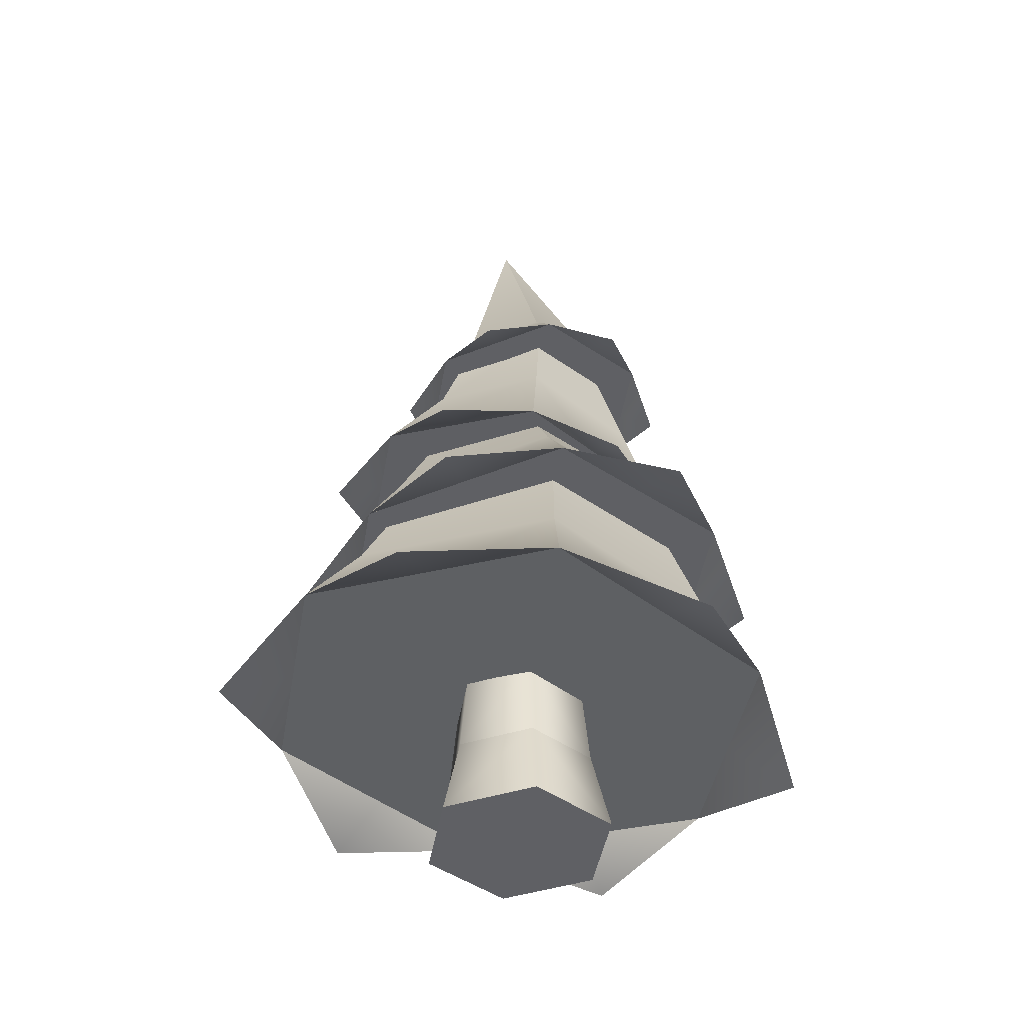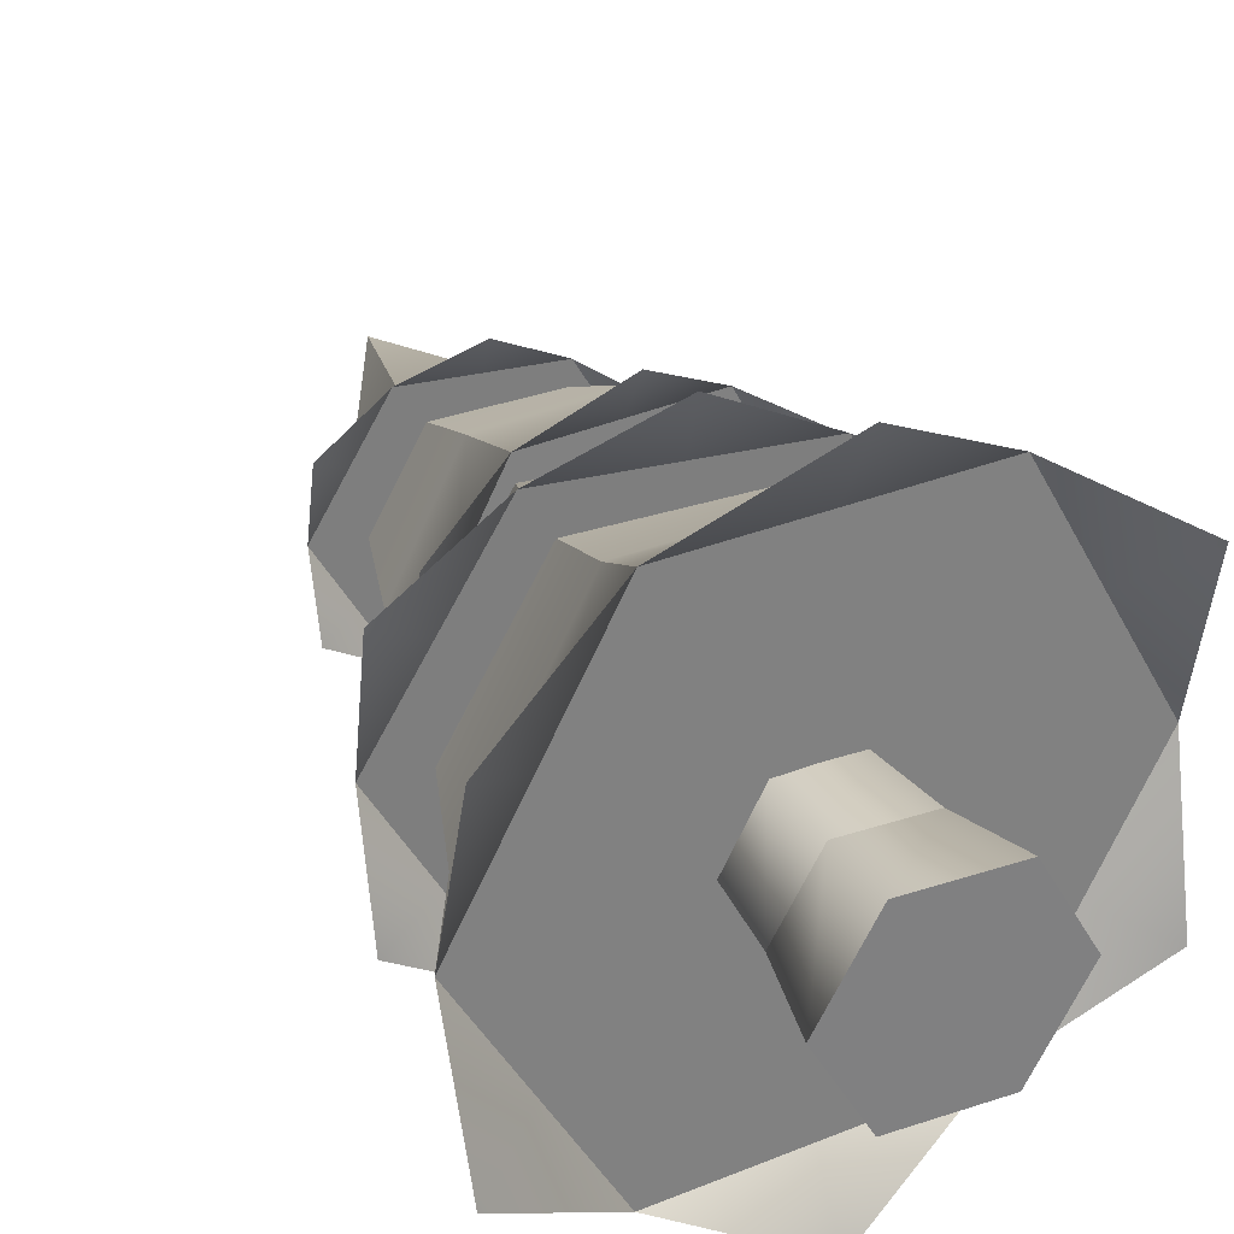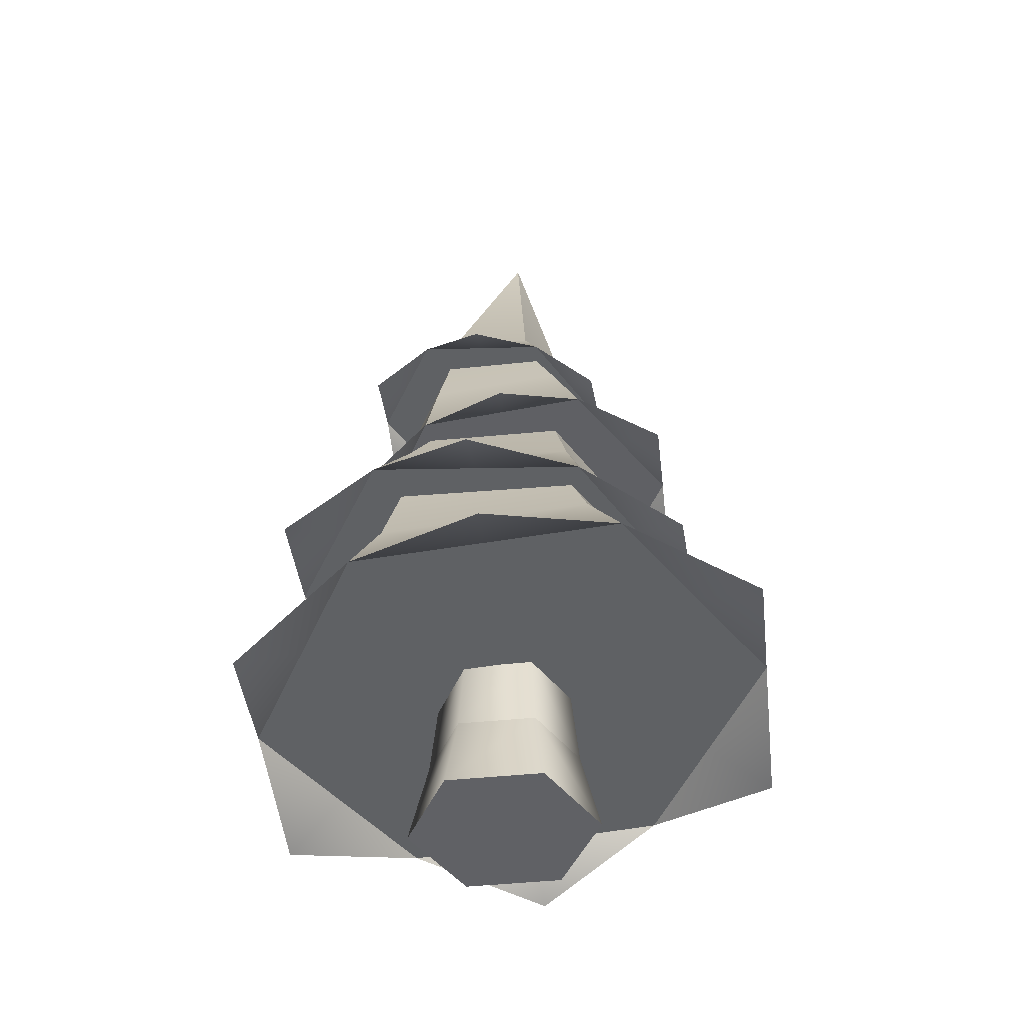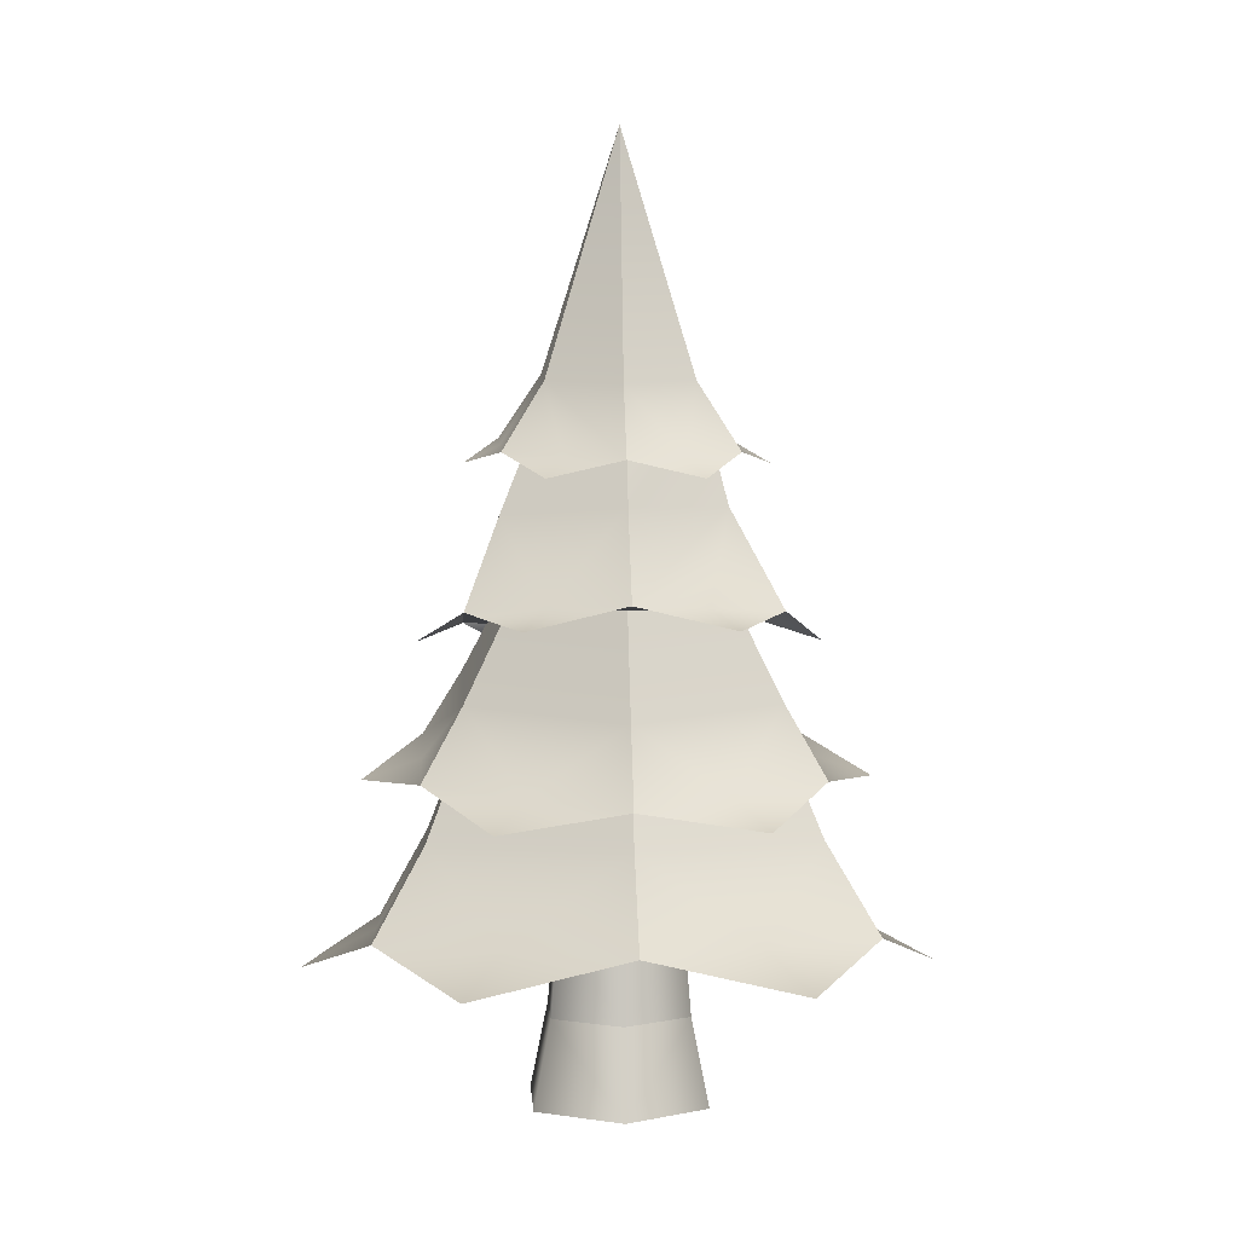
<metadata>
{"format":"obj","ext":"obj","renderer":"f3d","projection":"perspective","resolution":1024,"background":"white","views":[{"elev":-44.4,"azim":-159.8,"up":"+Y"},{"elev":30.9,"azim":-25.5,"up":"+Z"},{"elev":-47.4,"azim":6.5,"up":"+Y"},{"elev":4.1,"azim":86.2,"up":"+Y"}]}
</metadata>
<code>
g pine-fall-crooked
v 0.106 0 0.1836 1 1 1
v -0.106 0 0.1836 1 1 1
v 0.08467 0.19 0.1467 1 1 1
v -0.08467 0.19 0.1467 1 1 1
v 0.1693 0.19 -9.024e-16 1 1 1
v 0.2121 0 -5.414e-16 1 1 1
v -0.1693 0.19 -9.024e-16 1 1 1
v -0.2121 0 -1.805e-16 1 1 1
v 0.106 0 -0.1836 1 1 1
v -0.106 0 -0.1836 1 1 1
v -0.08467 0.19 -0.1467 1 1 1
v 0.08467 0.19 -0.1467 1 1 1
v 0.1526 0.3705 -1.263e-15 1 1 1
v 0.07628 0.3705 0.1321 1 1 1
v 0.07628 0.3705 -0.1321 1 1 1
v -0.1526 0.3705 -1.263e-15 1 1 1
v -0.07628 0.3705 0.1321 1 1 1
v -0.07628 0.3705 -0.1321 1 1 1
v 0.4008 1.071 0 1 1 1
v 0.3079 1.059 -0.1623 1 1 1
v 0.3079 1.059 0.1623 1 1 1
v 0.215 1.047 0.3245 1 1 1
v 0.215 1.047 -0.3245 1 1 1
v 0.02913 1.024 0.3245 1 1 1
v 0.02913 1.024 -0.3245 1 1 1
v -0.1567 0.9998 0.3245 1 1 1
v -0.1567 0.9998 -0.3245 1 1 1
v -0.2496 0.9879 0.1623 1 1 1
v -0.2496 0.9879 -0.1623 1 1 1
v -0.3425 0.976 0 1 1 1
v 0.2487 1.352 0 1 1 1
v 0.1779 1.36 -0.1233 1 1 1
v 0.1779 1.36 0.1233 1 1 1
v 0.1071 1.367 0.2466 1 1 1
v 0.1071 1.367 -0.2466 1 1 1
v -0.03447 1.382 0.2466 1 1 1
v -0.03447 1.382 -0.2466 1 1 1
v -0.1761 1.397 0.2466 1 1 1
v -0.1761 1.397 -0.2466 1 1 1
v -0.2469 1.404 0.1233 1 1 1
v -0.2469 1.404 -0.1233 1 1 1
v -0.3177 1.412 0 1 1 1
v 0.4537 0.6752 0 1 1 1
v 0.3351 0.6876 -0.2066 1 1 1
v 0.3351 0.6876 0.2066 1 1 1
v 0.2164 0.7001 0.4132 1 1 1
v 0.2164 0.7001 -0.4132 1 1 1
v -0.02079 0.725 0.4132 1 1 1
v -0.02079 0.725 -0.4132 1 1 1
v -0.258 0.75 0.4132 1 1 1
v -0.258 0.75 -0.4132 1 1 1
v -0.3767 0.7624 0.2066 1 1 1
v -0.3767 0.7624 -0.2066 1 1 1
v -0.4953 0.7749 0 1 1 1
v 0.6038 0.4205 0 1 1 1
v 0.4571 0.4082 -0.255 1 1 1
v 0.4571 0.4082 0.255 1 1 1
v 0.3103 0.3959 0.5101 1 1 1
v 0.3103 0.3959 -0.5101 1 1 1
v 0.01688 0.3712 0.5101 1 1 1
v 0.01688 0.3712 -0.5101 1 1 1
v -0.2766 0.3466 0.5101 1 1 1
v -0.2766 0.3466 -0.5101 1 1 1
v -0.4233 0.3342 0.255 1 1 1
v -0.4233 0.3342 -0.255 1 1 1
v -0.5701 0.3219 0 1 1 1
v -0.1996 1.542 -5.414e-16 1 1 1
v 0.03447 2.038 -1.263e-15 1 1 1
v -0.1096 1.533 0.1567 1 1 1
v -0.1096 1.533 -0.1567 1 1 1
v 0.07039 1.514 -0.1567 1 1 1
v 0.1604 1.505 -5.414e-16 1 1 1
v 0.07039 1.514 0.1567 1 1 1
v -0.1761 1.397 -0.2466 1 1 1
v -0.2469 1.404 -0.1233 1 1 1
v -0.3177 1.412 -5.414e-16 1 1 1
v 0.2487 1.352 -5.414e-16 1 1 1
v 0.1779 1.36 0.1233 1 1 1
v 0.1071 1.367 0.2466 1 1 1
v -0.2469 1.404 0.1233 1 1 1
v -0.1761 1.397 0.2466 1 1 1
v -0.03447 1.382 0.2466 1 1 1
v 0.1071 1.367 -0.2466 1 1 1
v 0.1779 1.36 -0.1233 1 1 1
v -0.03447 1.382 -0.2466 1 1 1
v 0.2394 1.315 0.1613 1 1 1
v -0.3163 1.374 -0.1613 1 1 1
v 0.2394 1.315 -0.1613 1 1 1
v -0.3163 1.374 0.1613 1 1 1
v -0.03844 1.344 0.3226 1 1 1
v -0.03844 1.344 -0.3226 1 1 1
v -0.1402 1.203 -0.2515 1 1 1
v 0.1238 1.256 -0.2183 1 1 1
v -0.1195 1.447 -0.1667 1 1 1
v 0.06621 1.471 -0.1667 1 1 1
v 0.2919 1.258 -9.926e-16 1 1 1
v 0.1591 1.483 -0.004554 1 1 1
v 0.4008 1.071 -1.083e-15 1 1 1
v 0.215 1.047 -0.3245 1 1 1
v 0.06621 1.471 0.1576 1 1 1
v 0.1478 1.24 0.2515 1 1 1
v 0.3079 1.059 0.1623 1 1 1
v 0.215 1.047 0.3245 1 1 1
v -0.1402 1.203 0.2515 1 1 1
v -0.1195 1.447 0.1576 1 1 1
v -0.3425 0.976 -1.083e-15 1 1 1
v -0.2843 1.185 -1.083e-15 1 1 1
v -0.2496 0.9879 0.1623 1 1 1
v -0.1567 0.9998 0.3245 1 1 1
v 0.02913 1.024 0.3245 1 1 1
v -0.2124 1.435 -0.004554 1 1 1
v 0.3079 1.059 -0.1623 1 1 1
v -0.1567 0.9998 -0.3245 1 1 1
v -0.2496 0.9879 -0.1623 1 1 1
v 0.02913 1.024 -0.3245 1 1 1
v -0.3292 0.9273 -0.2123 1 1 1
v 0.4001 1.021 0.2123 1 1 1
v 0.4001 1.021 -0.2123 1 1 1
v 0.03549 0.9741 0.4245 1 1 1
v -0.3292 0.9273 0.2123 1 1 1
v 0.03549 0.9741 -0.4245 1 1 1
v 0.4537 0.6752 1.805e-16 1 1 1
v 0.3351 0.6876 0.2066 1 1 1
v 0.3702 0.8371 5.414e-16 1 1 1
v 0.1827 0.8568 0.3266 1 1 1
v 0.2164 0.7001 0.4132 1 1 1
v -0.258 0.75 -0.4132 1 1 1
v -0.02079 0.725 -0.4132 1 1 1
v -0.1924 0.8963 -0.3266 1 1 1
v 0.1827 0.8568 -0.3266 1 1 1
v 0.2164 0.7001 -0.4132 1 1 1
v -0.4953 0.7749 1.805e-16 1 1 1
v -0.38 0.916 5.414e-16 1 1 1
v -0.3767 0.7624 0.2066 1 1 1
v -0.1924 0.8963 0.3266 1 1 1
v -0.258 0.75 0.4132 1 1 1
v 0.3351 0.6876 -0.2066 1 1 1
v -0.3767 0.7624 -0.2066 1 1 1
v -0.02079 0.725 0.4132 1 1 1
v -0.2147 1.145 3.61e-16 1 1 1
v -0.09696 1.133 0.2051 1 1 1
v 0.2563 1.096 -3.61e-16 1 1 1
v 0.1385 1.108 0.2051 1 1 1
v 0.1385 1.108 -0.2051 1 1 1
v -0.09696 1.133 -0.2051 1 1 1
v 0.44 0.631 -0.2702 1 1 1
v 0.44 0.631 0.2702 1 1 1
v -0.4911 0.7288 0.2702 1 1 1
v -0.02554 0.6799 0.5405 1 1 1
v -0.02554 0.6799 -0.5405 1 1 1
v -0.4911 0.7288 -0.2702 1 1 1
v -0.2766 0.3466 -0.5101 1 1 1
v 0.01688 0.3712 -0.5101 1 1 1
v -0.2313 0.5443 -0.4033 1 1 1
v 0.2327 0.5832 -0.4033 1 1 1
v 0.3103 0.3959 -0.5101 1 1 1
v 0.6038 0.4205 -1.805e-16 1 1 1
v 0.4571 0.4082 0.255 1 1 1
v 0.4647 0.6027 1.805e-16 1 1 1
v 0.2327 0.5832 0.4033 1 1 1
v 0.3103 0.3959 0.5101 1 1 1
v 0.4571 0.4082 -0.255 1 1 1
v 0.01688 0.3712 0.5101 1 1 1
v -0.2313 0.5443 0.4033 1 1 1
v -0.2766 0.3466 0.5101 1 1 1
v -0.4233 0.3342 -0.255 1 1 1
v -0.4633 0.5248 1.805e-16 1 1 1
v -0.5701 0.3219 -1.805e-16 1 1 1
v -0.4233 0.3342 0.255 1 1 1
v 0.1533 0.8402 -0.3034 1 1 1
v -0.1958 0.8108 -0.3034 1 1 1
v 0.1533 0.8402 0.3034 1 1 1
v -0.1958 0.8108 0.3034 1 1 1
v 0.3279 0.8548 4.512e-16 1 1 1
v -0.3704 0.7962 -2.707e-16 1 1 1
v -0.5524 0.2445 0.3336 1 1 1
v 0.5993 0.3412 -0.3336 1 1 1
v -0.5524 0.2445 -0.3336 1 1 1
v 0.5993 0.3412 0.3336 1 1 1
v 0.02346 0.2929 0.6673 1 1 1
v 0.02346 0.2929 -0.6673 1 1 1
f 3 2 1
f 2 3 4
f 3 6 5
f 6 3 1
f 8 4 7
f 4 8 2
f 1 9 6
f 9 1 10
f 10 1 2
f 10 2 8
f 11 9 10
f 9 11 12
f 8 11 10
f 11 8 7
f 12 6 9
f 6 12 5
f 14 5 13
f 5 14 3
f 15 5 12
f 5 15 13
f 7 17 16
f 17 7 4
f 14 4 3
f 4 14 17
f 7 18 11
f 18 7 16
f 18 12 11
f 12 18 15
f 21 20 19
f 20 21 22
f 20 22 23
f 23 22 24
f 23 24 25
f 25 24 26
f 25 26 27
f 27 26 28
f 27 28 29
f 29 28 30
f 33 32 31
f 32 33 34
f 32 34 35
f 35 34 36
f 35 36 37
f 37 36 38
f 37 38 39
f 39 38 40
f 39 40 41
f 41 40 42
f 45 44 43
f 44 45 46
f 44 46 47
f 47 46 48
f 47 48 49
f 49 48 50
f 49 50 51
f 51 50 52
f 51 52 53
f 53 52 54
f 57 56 55
f 56 57 58
f 56 58 59
f 59 58 60
f 59 60 61
f 61 60 62
f 61 62 63
f 63 62 64
f 63 64 65
f 65 64 66
f 69 68 67
f 68 71 70
f 72 71 68
f 73 72 68
f 68 69 73
f 67 68 70
f 75 70 74
f 70 75 67
f 67 75 76
f 73 77 72
f 77 73 78
f 78 73 79
f 80 67 76
f 67 80 69
f 69 80 81
f 73 82 79
f 69 82 73
f 82 69 81
f 71 84 83
f 84 71 72
f 84 72 77
f 70 85 74
f 85 70 83
f 83 70 71
f 78 86 77
f 86 78 79
f 77 86 78
f 79 78 86
f 87 75 74
f 75 87 76
f 74 75 87
f 76 87 75
f 88 84 77
f 84 88 83
f 77 84 88
f 83 88 84
f 80 89 81
f 89 80 76
f 81 89 80
f 76 80 89
f 82 90 79
f 90 82 81
f 79 90 82
f 81 82 90
f 91 85 83
f 85 91 74
f 83 85 91
f 74 91 85
f 94 93 92
f 94 95 93
f 96 93 95
f 96 95 97
f 96 98 93
f 93 99 92
f 100 96 97
f 96 100 101
f 96 102 98
f 102 96 101
f 102 101 103
f 100 104 101
f 104 100 105
f 108 107 106
f 107 108 104
f 104 108 109
f 103 109 110
f 109 103 101
f 109 101 104
f 107 94 92
f 94 107 111
f 107 105 111
f 105 107 104
f 93 112 99
f 112 93 98
f 114 92 113
f 92 114 107
f 107 114 106
f 113 99 115
f 99 113 92
f 116 114 113
f 114 116 106
f 113 114 116
f 106 116 114
f 102 117 98
f 117 102 103
f 98 117 102
f 103 102 117
f 118 112 98
f 112 118 99
f 98 112 118
f 99 118 112
f 110 119 103
f 119 110 109
f 103 119 110
f 109 110 119
f 108 120 109
f 120 108 106
f 109 120 108
f 106 108 120
f 121 115 99
f 115 121 113
f 99 115 121
f 113 121 115
f 124 123 122
f 123 124 125
f 123 125 126
f 129 128 127
f 128 129 130
f 130 131 128
f 134 133 132
f 133 134 135
f 135 134 136
f 130 137 131
f 137 130 124
f 137 124 122
f 138 129 127
f 129 138 133
f 133 138 132
f 125 139 126
f 139 125 136
f 136 125 135
f 133 141 140
f 141 133 135
f 143 124 142
f 124 143 125
f 144 124 130
f 124 144 142
f 143 135 125
f 135 143 141
f 133 145 129
f 145 133 140
f 129 144 130
f 144 129 145
f 146 137 122
f 137 146 131
f 122 137 146
f 131 146 137
f 123 147 122
f 147 123 126
f 122 147 123
f 126 123 147
f 134 148 136
f 148 134 132
f 136 148 134
f 132 134 148
f 139 149 126
f 149 139 136
f 126 149 139
f 136 139 149
f 150 128 131
f 128 150 127
f 131 128 150
f 127 150 128
f 151 138 127
f 138 151 132
f 127 138 151
f 132 151 138
f 154 153 152
f 153 154 155
f 155 156 153
f 159 158 157
f 158 159 160
f 158 160 161
f 155 162 156
f 162 155 159
f 162 159 157
f 160 163 161
f 164 163 160
f 163 164 165
f 166 154 152
f 154 166 167
f 167 166 168
f 169 167 168
f 167 169 164
f 164 169 165
f 154 170 155
f 170 154 171
f 172 164 160
f 164 172 173
f 174 160 159
f 160 174 172
f 167 171 154
f 171 167 175
f 167 173 175
f 173 167 164
f 170 159 155
f 159 170 174
f 169 176 165
f 176 169 168
f 165 176 169
f 168 169 176
f 177 162 157
f 162 177 156
f 157 162 177
f 156 177 162
f 178 166 152
f 166 178 168
f 152 166 178
f 168 178 166
f 158 179 157
f 179 158 161
f 157 179 158
f 161 158 179
f 163 180 161
f 180 163 165
f 161 180 163
f 165 163 180
f 181 153 156
f 153 181 152
f 156 153 181
f 152 181 153
g pine-fall-crooked
f 3 2 1
f 2 3 4
f 3 6 5
f 6 3 1
f 8 4 7
f 4 8 2
f 1 9 6
f 9 1 10
f 10 1 2
f 10 2 8
f 11 9 10
f 9 11 12
f 8 11 10
f 11 8 7
f 12 6 9
f 6 12 5
f 14 5 13
f 5 14 3
f 15 5 12
f 5 15 13
f 7 17 16
f 17 7 4
f 14 4 3
f 4 14 17
f 7 18 11
f 18 7 16
f 18 12 11
f 12 18 15
f 21 20 19
f 20 21 22
f 20 22 23
f 23 22 24
f 23 24 25
f 25 24 26
f 25 26 27
f 27 26 28
f 27 28 29
f 29 28 30
f 33 32 31
f 32 33 34
f 32 34 35
f 35 34 36
f 35 36 37
f 37 36 38
f 37 38 39
f 39 38 40
f 39 40 41
f 41 40 42
f 45 44 43
f 44 45 46
f 44 46 47
f 47 46 48
f 47 48 49
f 49 48 50
f 49 50 51
f 51 50 52
f 51 52 53
f 53 52 54
f 57 56 55
f 56 57 58
f 56 58 59
f 59 58 60
f 59 60 61
f 61 60 62
f 61 62 63
f 63 62 64
f 63 64 65
f 65 64 66
f 69 68 67
f 68 71 70
f 72 71 68
f 73 72 68
f 68 69 73
f 67 68 70
f 75 70 74
f 70 75 67
f 67 75 76
f 73 77 72
f 77 73 78
f 78 73 79
f 80 67 76
f 67 80 69
f 69 80 81
f 73 82 79
f 69 82 73
f 82 69 81
f 71 84 83
f 84 71 72
f 84 72 77
f 70 85 74
f 85 70 83
f 83 70 71
f 78 86 77
f 86 78 79
f 77 86 78
f 79 78 86
f 87 75 74
f 75 87 76
f 74 75 87
f 76 87 75
f 88 84 77
f 84 88 83
f 77 84 88
f 83 88 84
f 80 89 81
f 89 80 76
f 81 89 80
f 76 80 89
f 82 90 79
f 90 82 81
f 79 90 82
f 81 82 90
f 91 85 83
f 85 91 74
f 83 85 91
f 74 91 85
f 94 93 92
f 94 95 93
f 96 93 95
f 96 95 97
f 96 98 93
f 93 99 92
f 100 96 97
f 96 100 101
f 96 102 98
f 102 96 101
f 102 101 103
f 100 104 101
f 104 100 105
f 108 107 106
f 107 108 104
f 104 108 109
f 103 109 110
f 109 103 101
f 109 101 104
f 107 94 92
f 94 107 111
f 107 105 111
f 105 107 104
f 93 112 99
f 112 93 98
f 114 92 113
f 92 114 107
f 107 114 106
f 113 99 115
f 99 113 92
f 116 114 113
f 114 116 106
f 113 114 116
f 106 116 114
f 102 117 98
f 117 102 103
f 98 117 102
f 103 102 117
f 118 112 98
f 112 118 99
f 98 112 118
f 99 118 112
f 110 119 103
f 119 110 109
f 103 119 110
f 109 110 119
f 108 120 109
f 120 108 106
f 109 120 108
f 106 108 120
f 121 115 99
f 115 121 113
f 99 115 121
f 113 121 115
f 124 123 122
f 123 124 125
f 123 125 126
f 129 128 127
f 128 129 130
f 130 131 128
f 134 133 132
f 133 134 135
f 135 134 136
f 130 137 131
f 137 130 124
f 137 124 122
f 138 129 127
f 129 138 133
f 133 138 132
f 125 139 126
f 139 125 136
f 136 125 135
f 133 141 140
f 141 133 135
f 143 124 142
f 124 143 125
f 144 124 130
f 124 144 142
f 143 135 125
f 135 143 141
f 133 145 129
f 145 133 140
f 129 144 130
f 144 129 145
f 146 137 122
f 137 146 131
f 122 137 146
f 131 146 137
f 123 147 122
f 147 123 126
f 122 147 123
f 126 123 147
f 134 148 136
f 148 134 132
f 136 148 134
f 132 134 148
f 139 149 126
f 149 139 136
f 126 149 139
f 136 139 149
f 150 128 131
f 128 150 127
f 131 128 150
f 127 150 128
f 151 138 127
f 138 151 132
f 127 138 151
f 132 151 138
f 154 153 152
f 153 154 155
f 155 156 153
f 159 158 157
f 158 159 160
f 158 160 161
f 155 162 156
f 162 155 159
f 162 159 157
f 160 163 161
f 164 163 160
f 163 164 165
f 166 154 152
f 154 166 167
f 167 166 168
f 169 167 168
f 167 169 164
f 164 169 165
f 154 170 155
f 170 154 171
f 172 164 160
f 164 172 173
f 174 160 159
f 160 174 172
f 167 171 154
f 171 167 175
f 167 173 175
f 173 167 164
f 170 159 155
f 159 170 174
f 169 176 165
f 176 169 168
f 165 176 169
f 168 169 176
f 177 162 157
f 162 177 156
f 157 162 177
f 156 177 162
f 178 166 152
f 166 178 168
f 152 166 178
f 168 178 166
f 158 179 157
f 179 158 161
f 157 179 158
f 161 158 179
f 163 180 161
f 180 163 165
f 161 180 163
f 165 163 180
f 181 153 156
f 153 181 152
f 156 153 181
f 152 181 153

</code>
